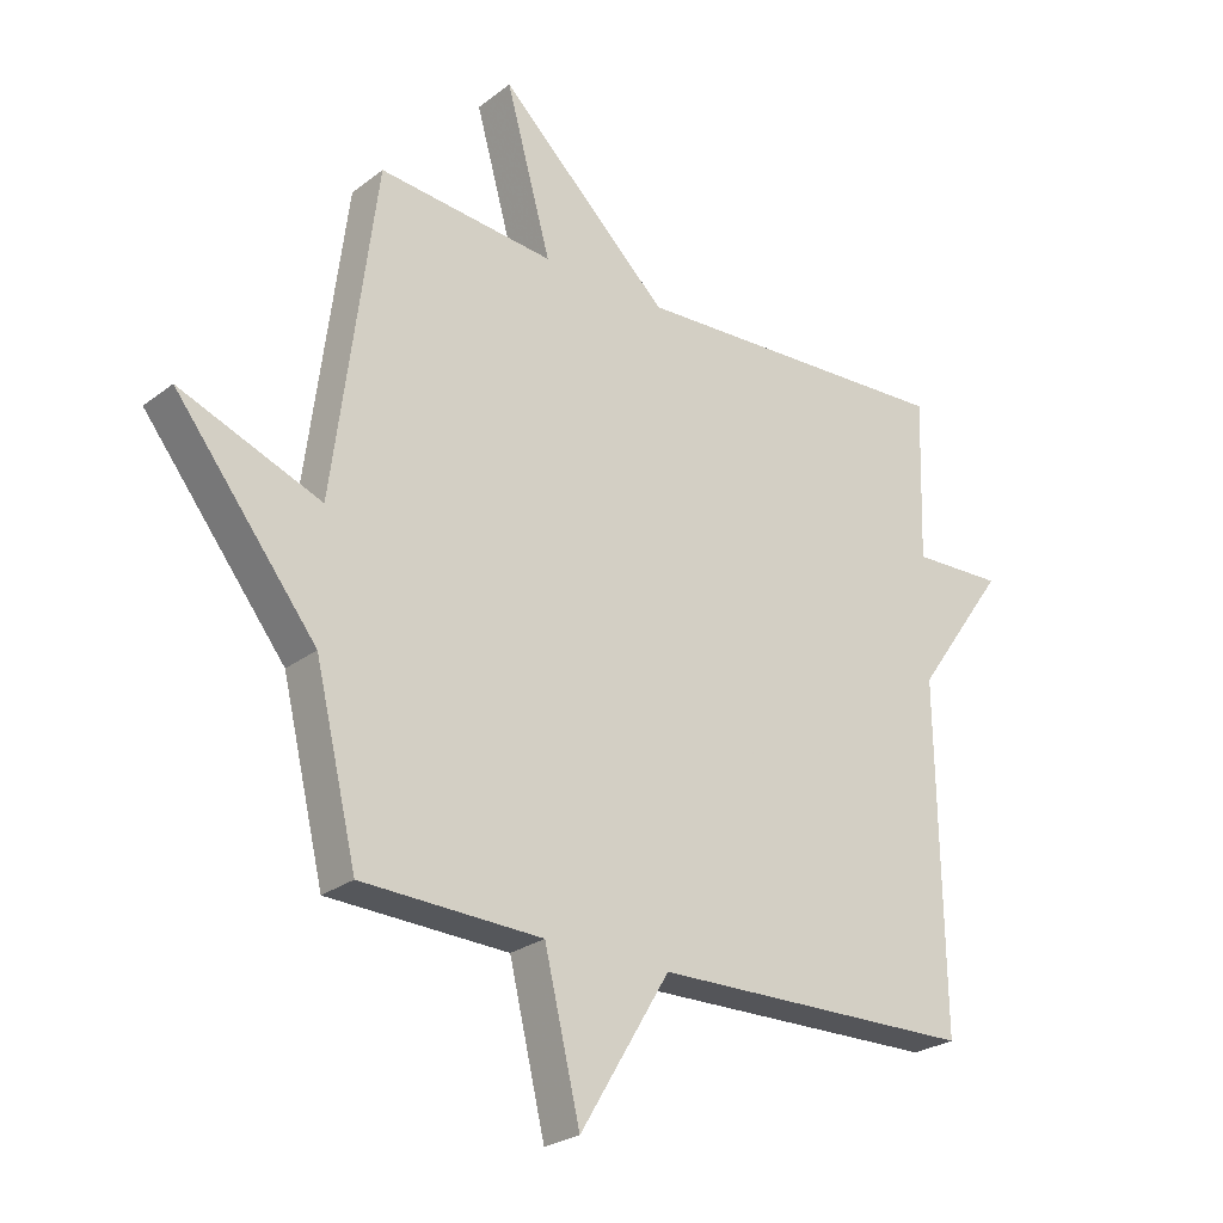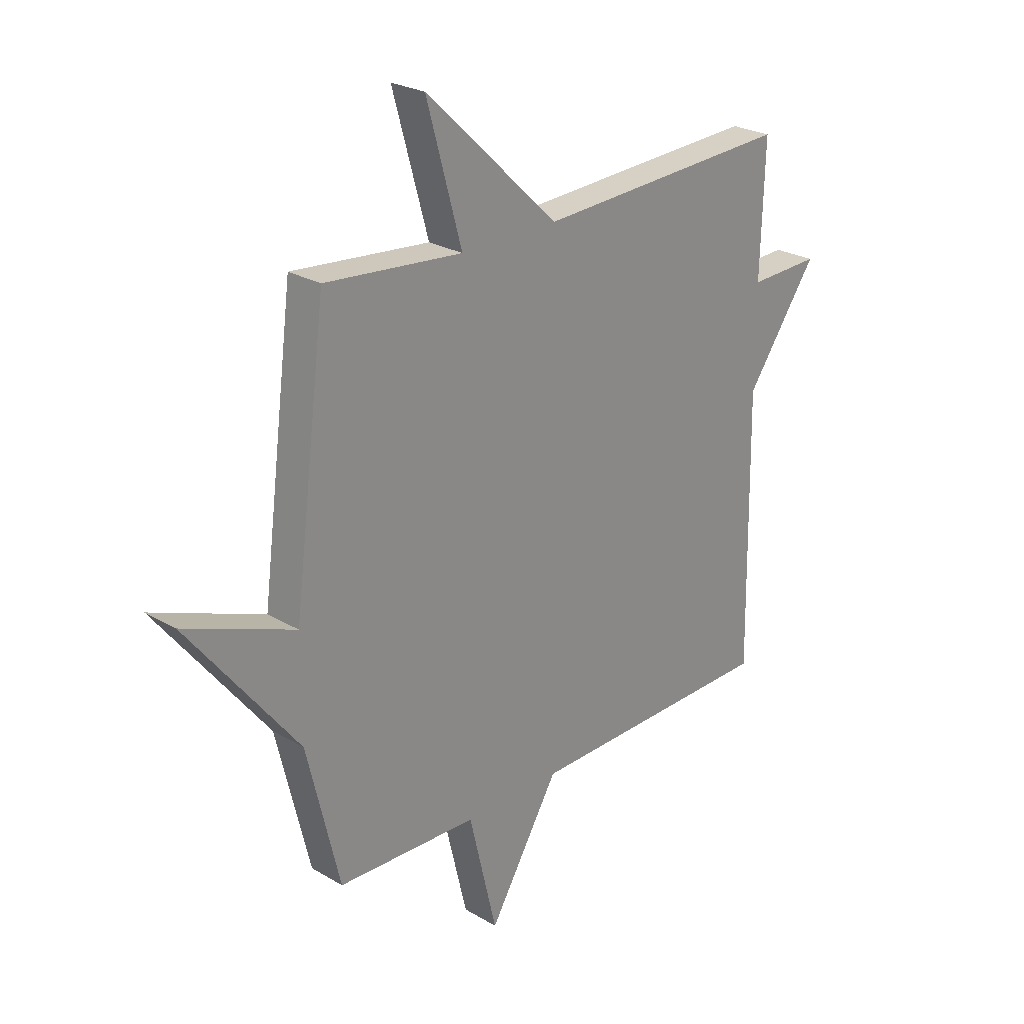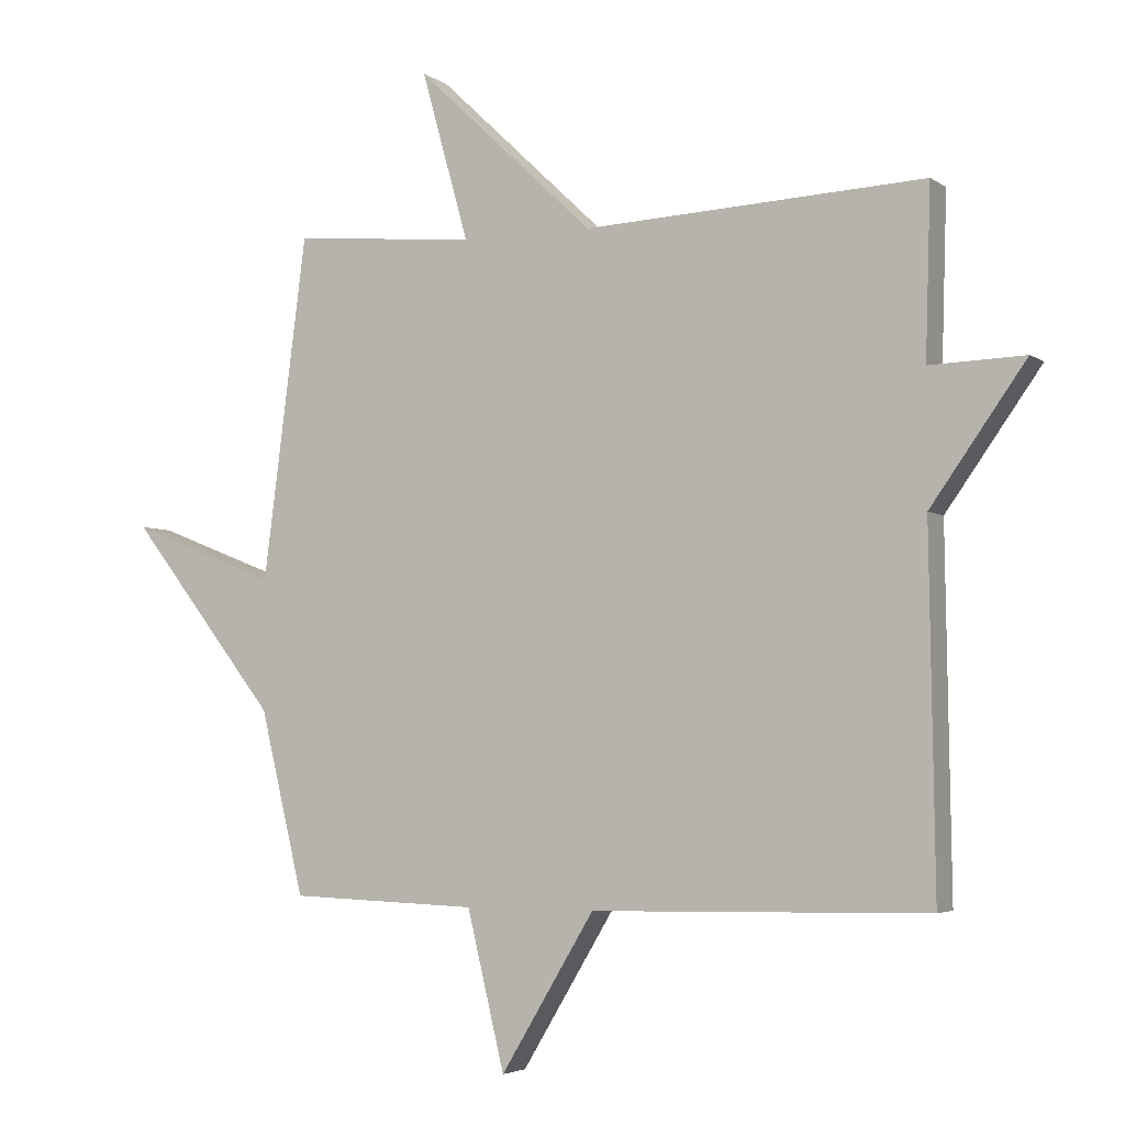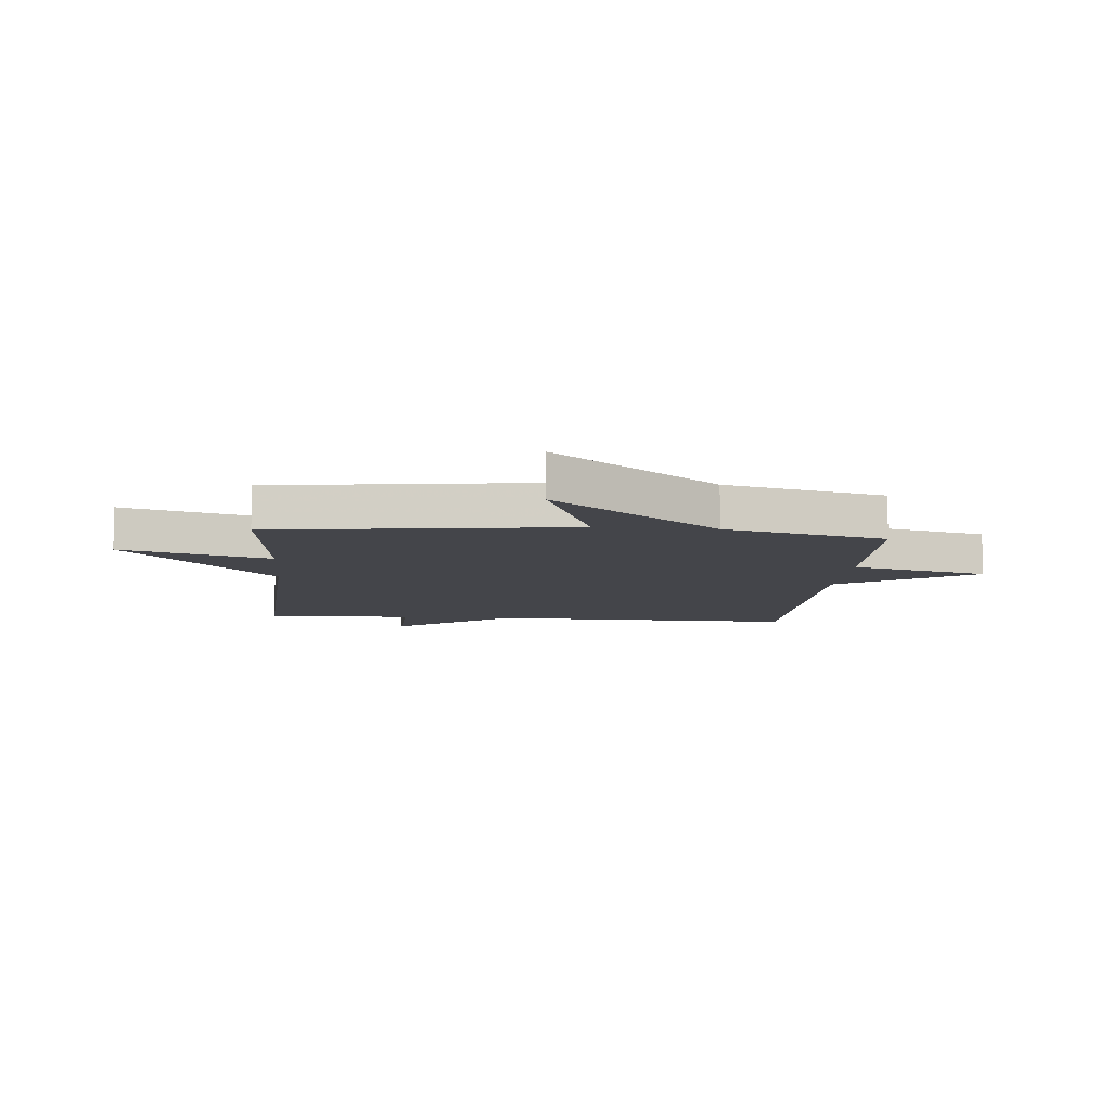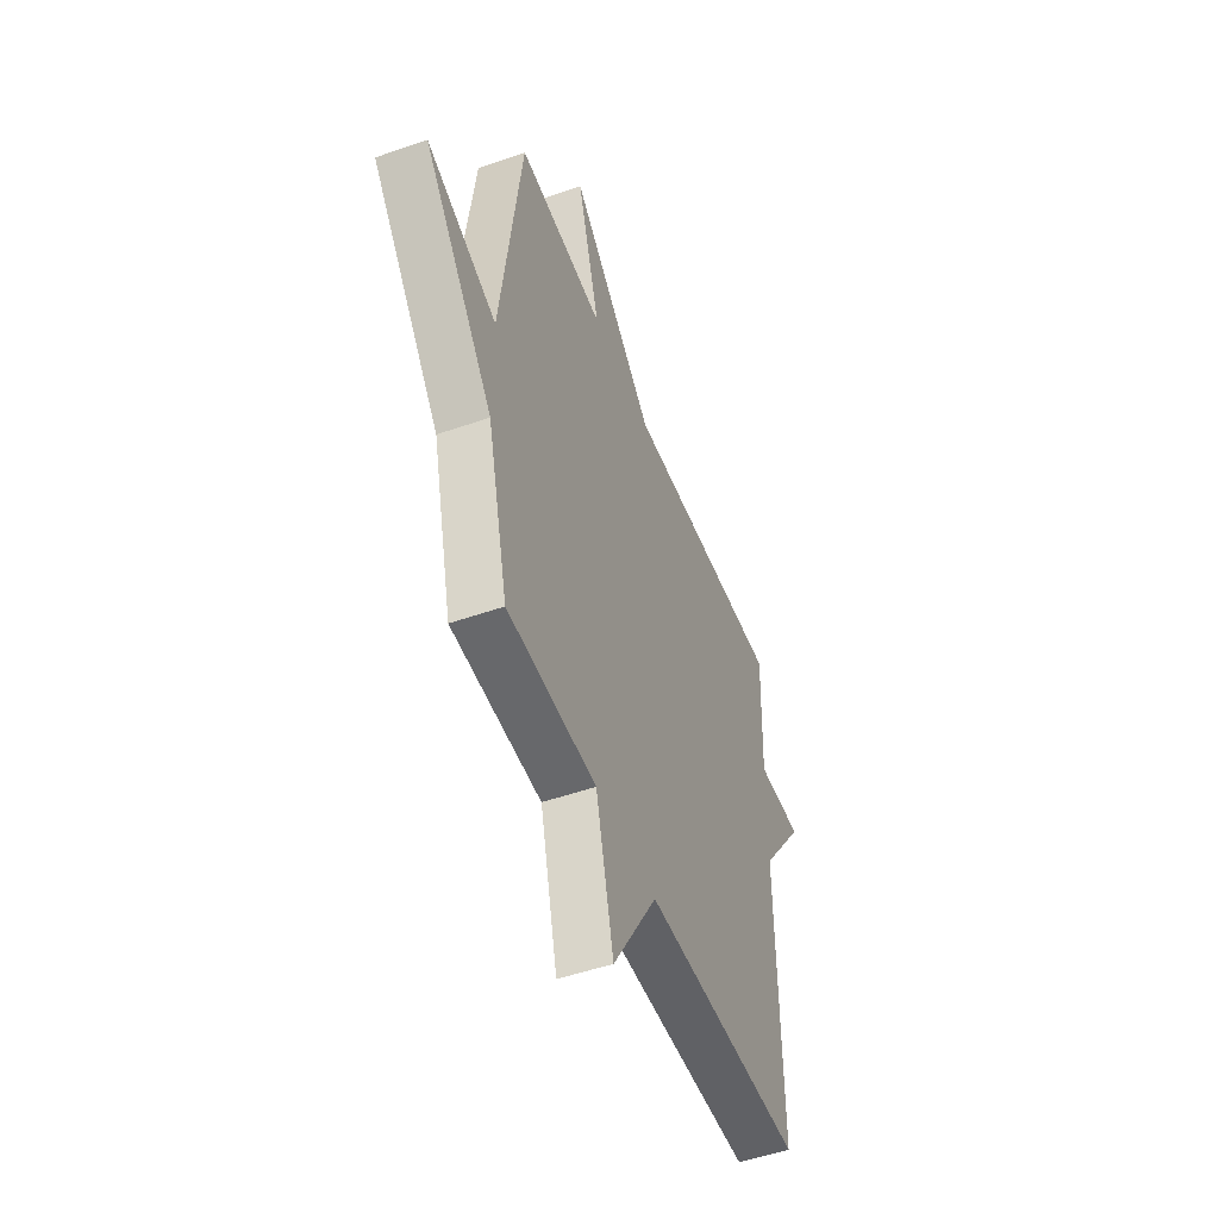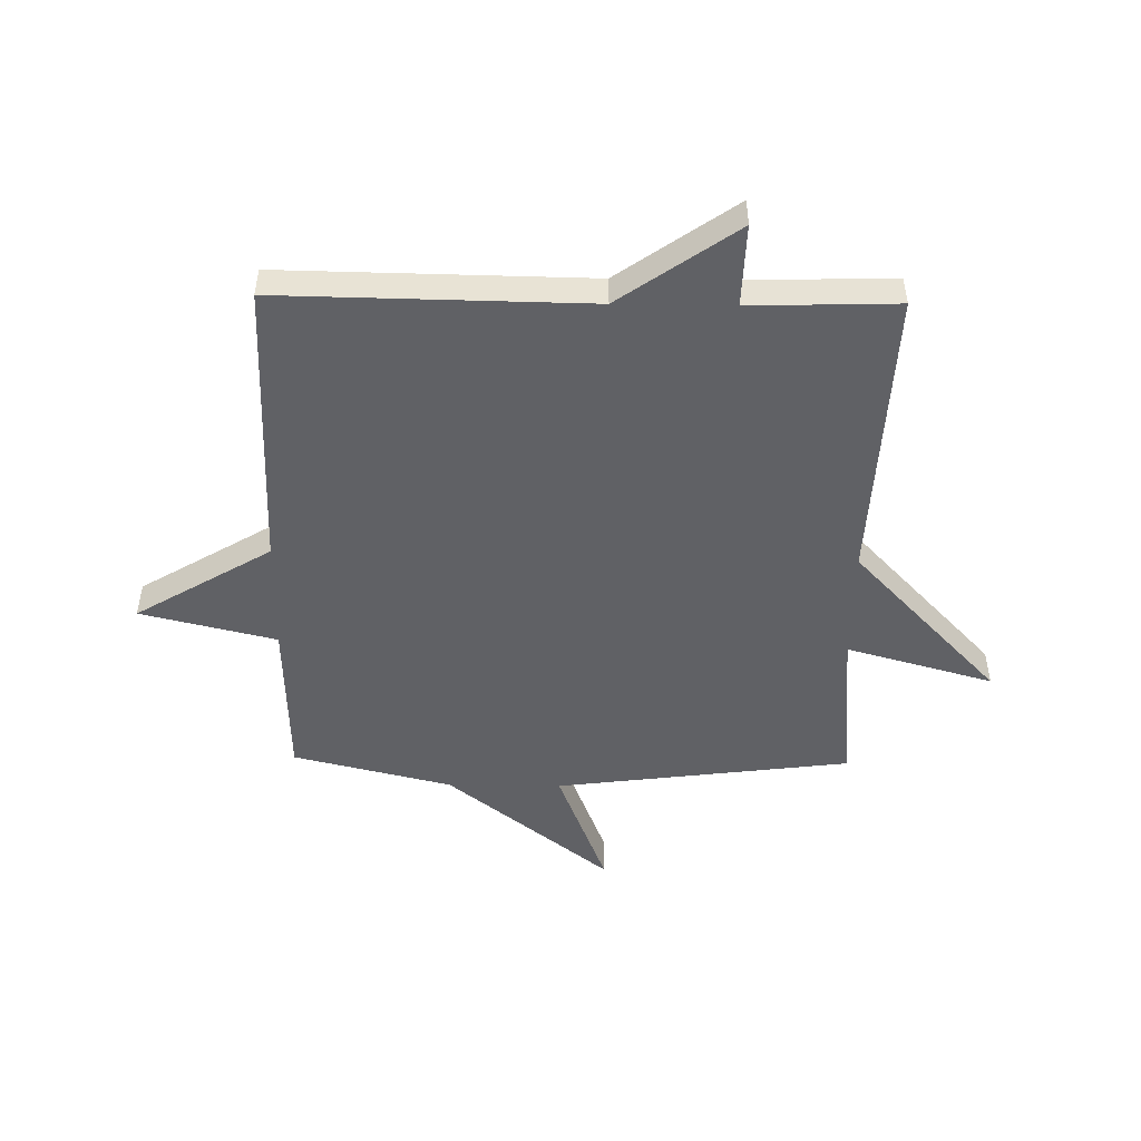
<metadata>
{"format":"obj","ext":"obj","renderer":"f3d","projection":"perspective","resolution":1024,"background":"white","views":[{"elev":-25.5,"azim":140.5,"up":"+Z"},{"elev":25.2,"azim":133.7,"up":"+Z"},{"elev":-3.9,"azim":-153.8,"up":"+Z"},{"elev":-9.2,"azim":85.1,"up":"+Y"},{"elev":-50.7,"azim":110.9,"up":"+Z"},{"elev":-49.3,"azim":-90.9,"up":"+Y"}]}
</metadata>
<code>
v -0.5 0.07 -0.5
v -0.492 0.07 0.042
v -0.637 0.07 0.247
v -0.492 0.07 0.242
v -0.5 0.07 0.5
v 0.02 0.07 0.474
v 0.292 0.07 0.732
v 0.22 0.07 0.474
v 0.5 0.07 0.5
v 0.567 0.07 -0.021
v 0.792 0.07 0.067
v 0.567 0.07 -0.221
v 0.5 0.07 -0.5
v 0.213 0.07 -0.51
v 0.156 0.07 -0.748
v 0.013 0.07 -0.51
v -0.5 0 -0.5
v -0.492 0 0.042
v -0.637 0 0.247
v -0.492 0 0.242
v -0.5 0 0.5
v 0.02 0 0.474
v 0.292 0 0.732
v 0.22 0 0.474
v 0.5 0 0.5
v 0.567 0 -0.021
v 0.792 0 0.067
v 0.567 0 -0.221
v 0.5 0 -0.5
v 0.213 0 -0.51
v 0.156 0 -0.748
v 0.013 0 -0.51
f 14 15 16
f 16 1 2
f 14 16 2
f 13 14 2
f 12 13 2
f 10 11 12
f 10 12 2
f 9 10 2
f 8 9 2
f 6 7 8
f 6 8 2
f 4 5 6
f 4 6 2
f 2 3 4
f 32 31 30
f 18 17 32
f 18 32 30
f 18 30 29
f 18 29 28
f 28 27 26
f 18 28 26
f 18 26 25
f 18 25 24
f 24 23 22
f 18 24 22
f 22 21 20
f 18 22 20
f 20 19 18
f 1 17 18 2
f 2 18 19 3
f 3 19 20 4
f 4 20 21 5
f 5 21 22 6
f 6 22 23 7
f 7 23 24 8
f 8 24 25 9
f 9 25 26 10
f 10 26 27 11
f 11 27 28 12
f 12 28 29 13
f 13 29 30 14
f 14 30 31 15
f 15 31 32 16
f 16 32 17 1

</code>
